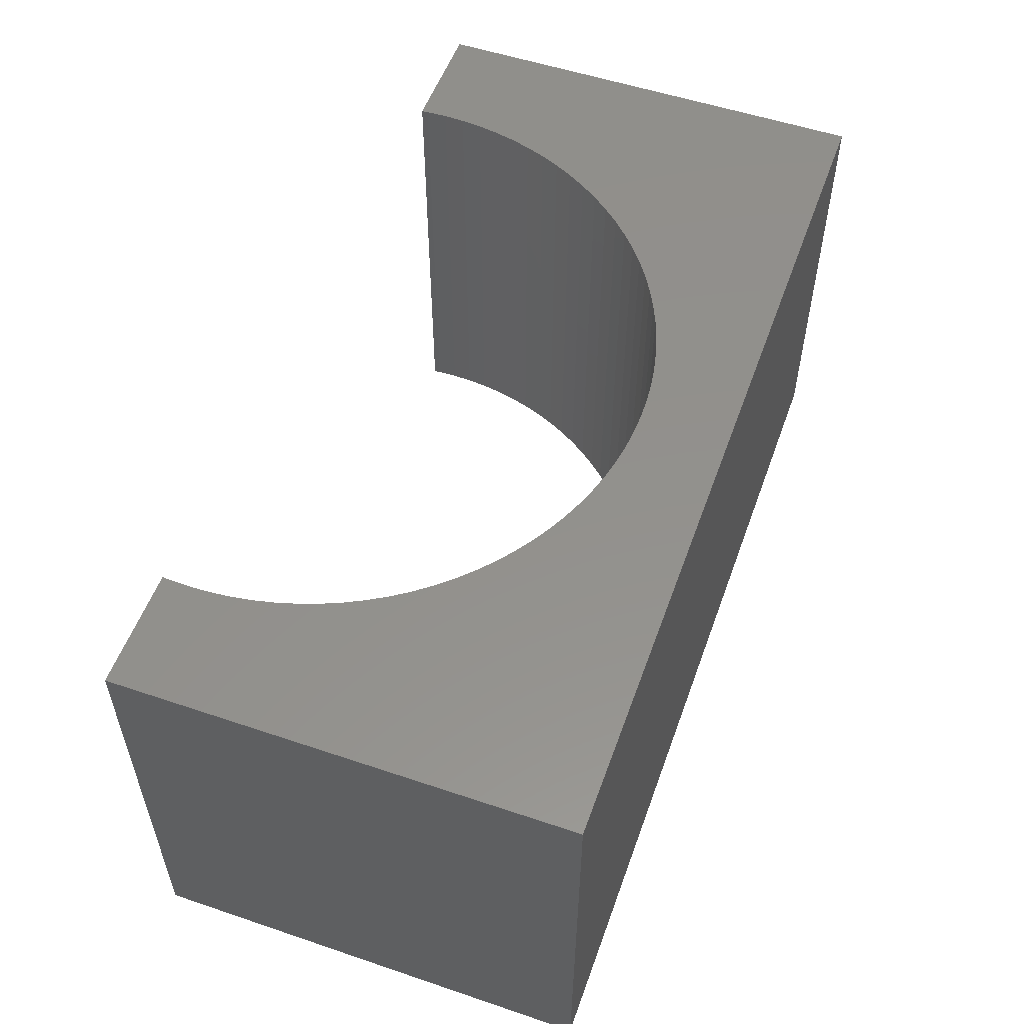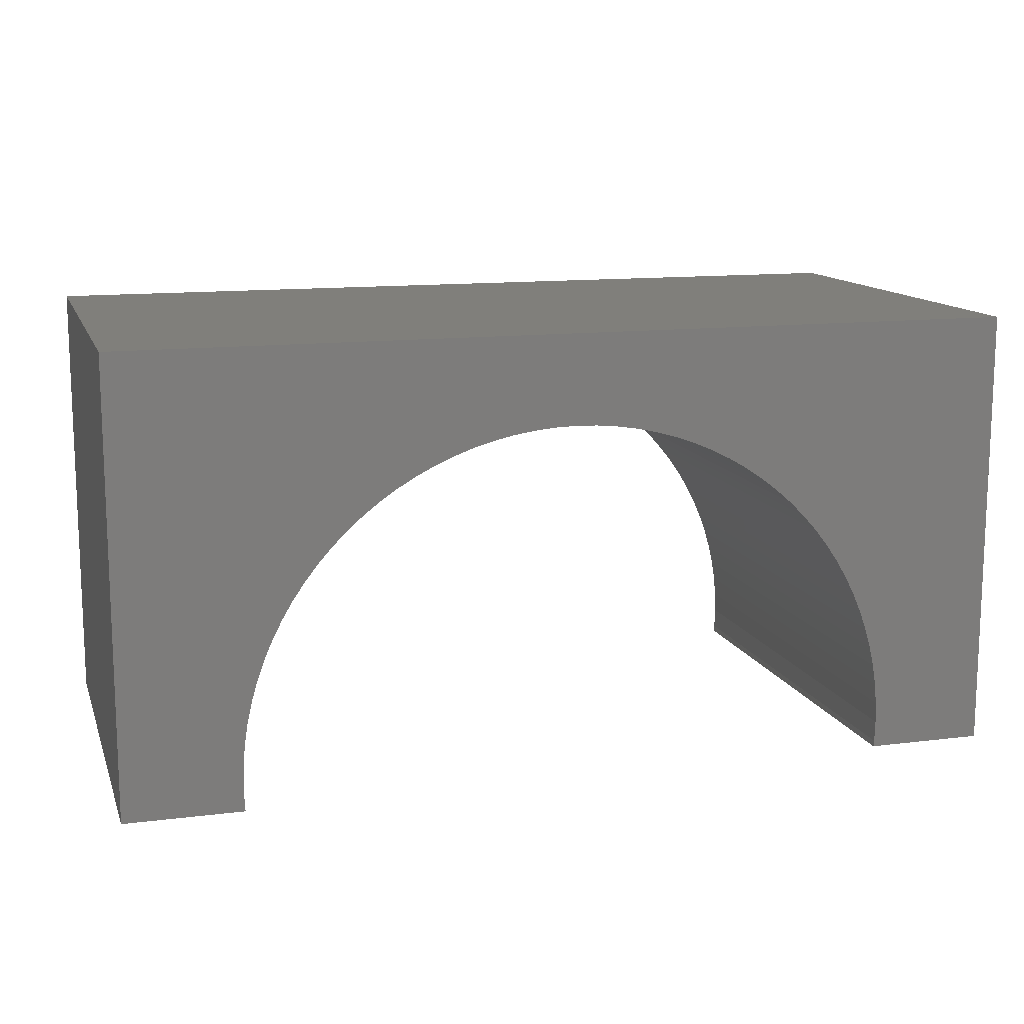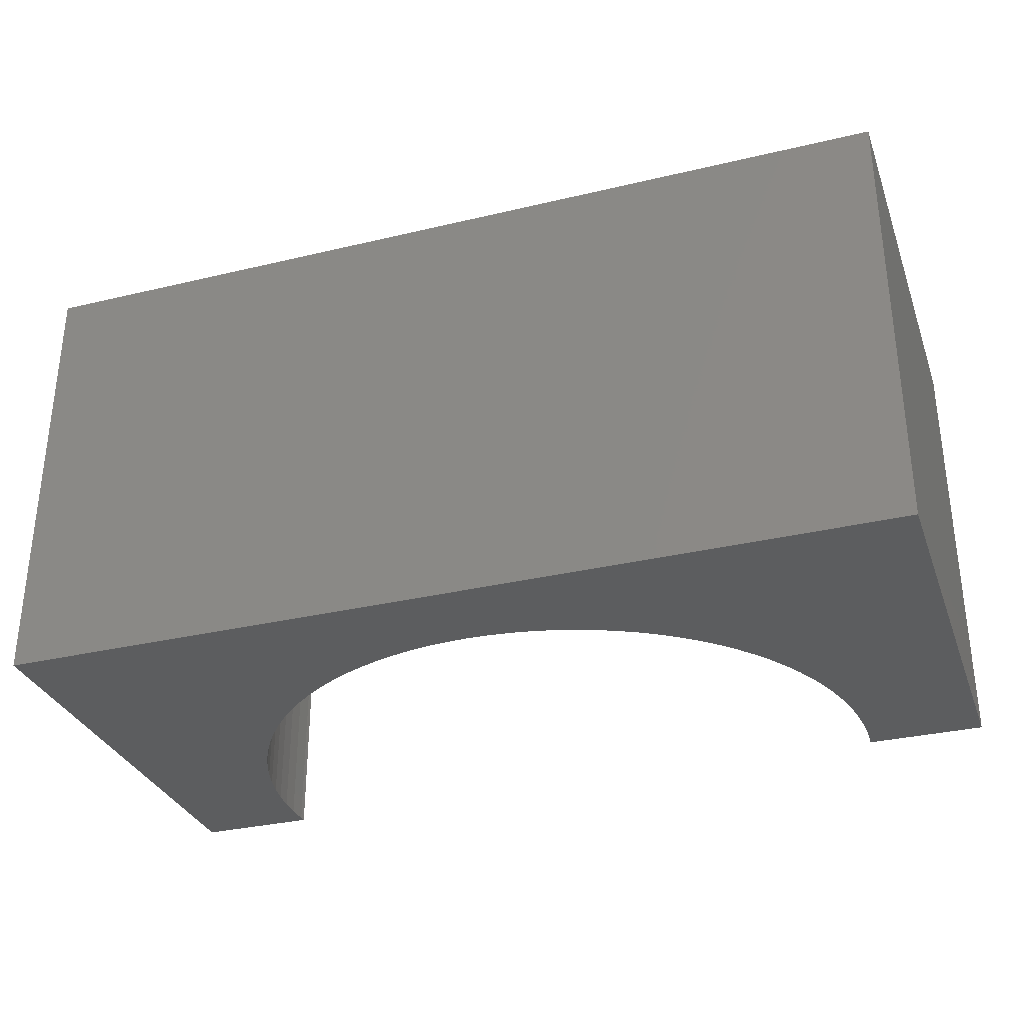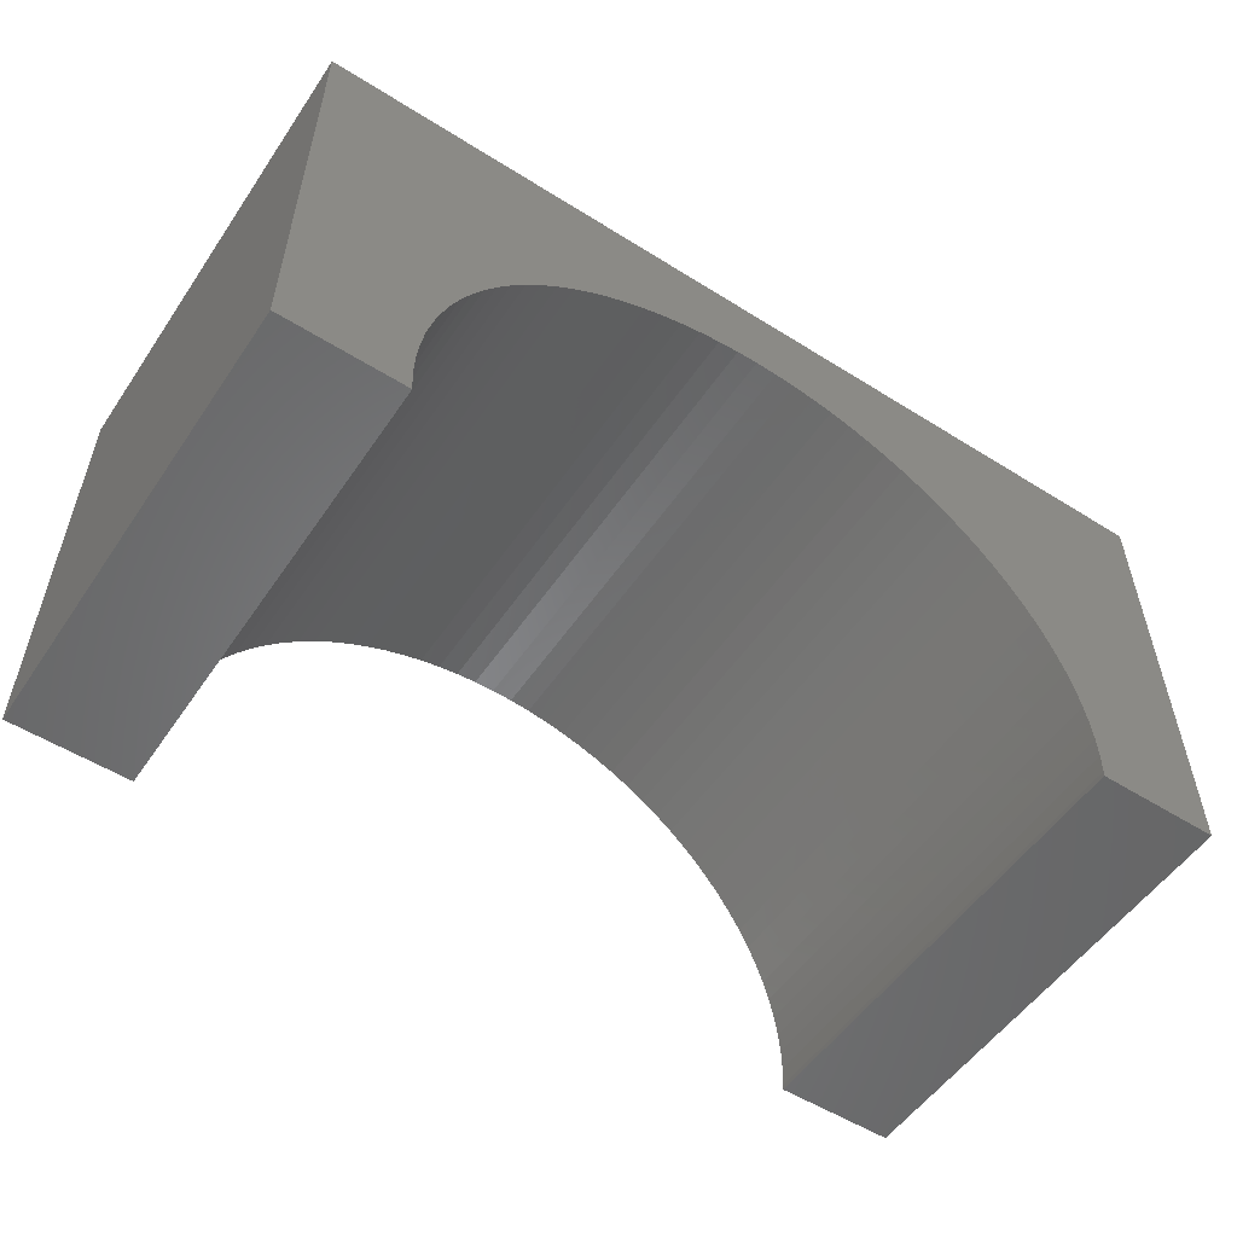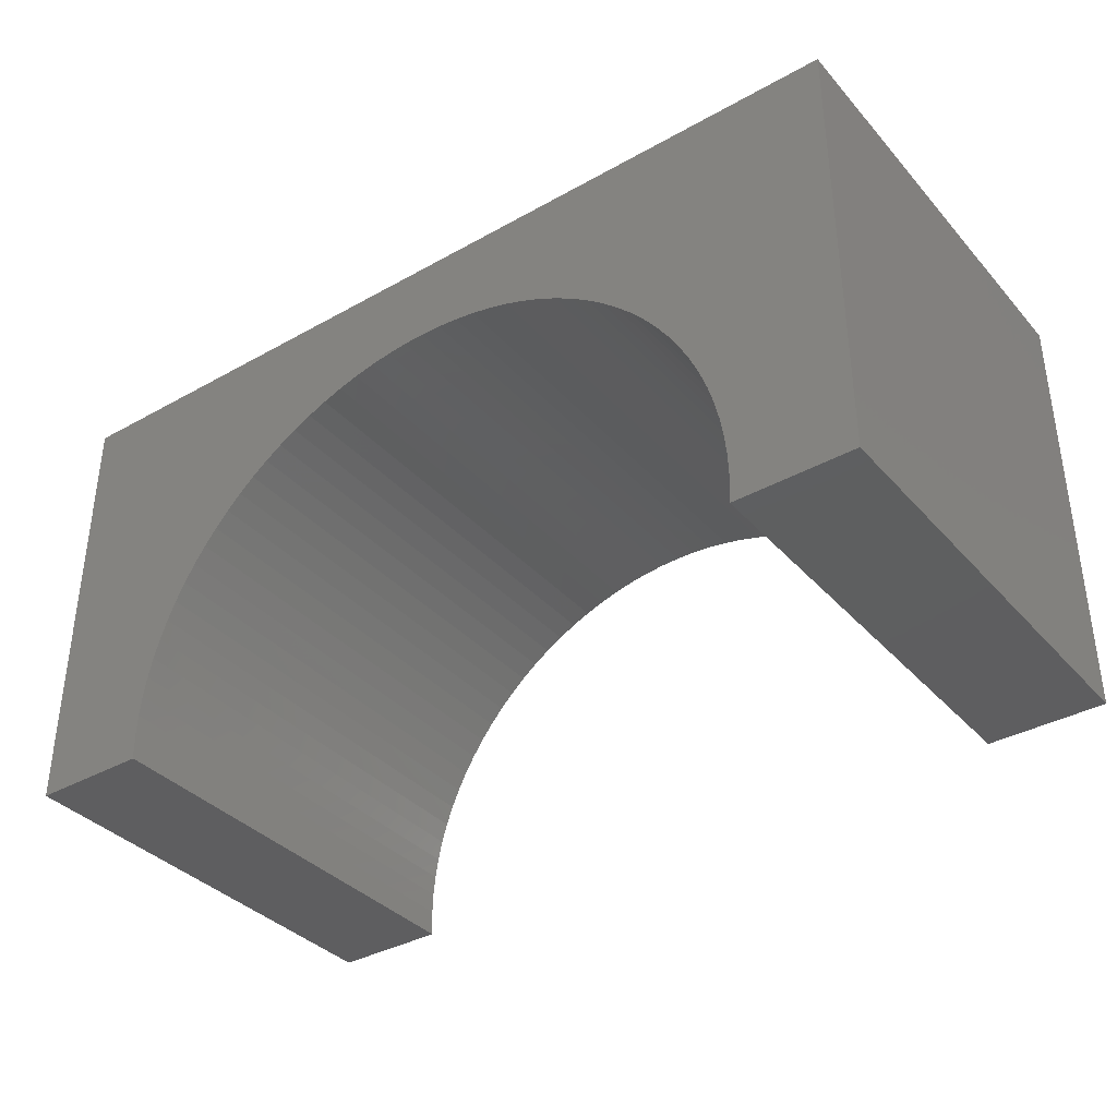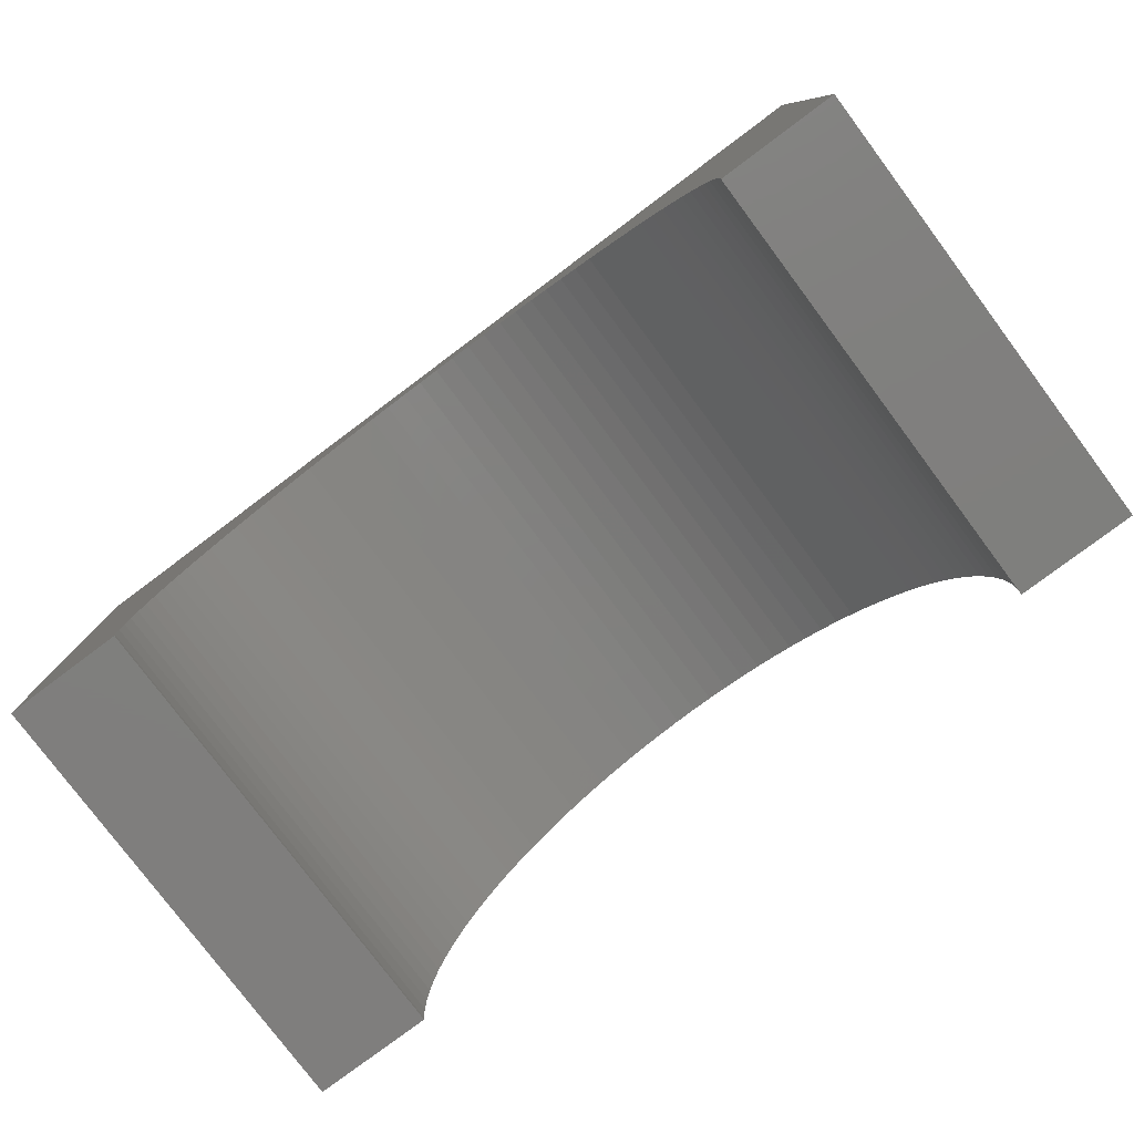
<metadata>
{"format":"stl","ext":"stl","renderer":"f3d","projection":"perspective","resolution":1024,"background":"white","views":[{"elev":54.2,"azim":-70.3,"up":"+Y"},{"elev":12.9,"azim":163.9,"up":"+Z"},{"elev":-32.0,"azim":18.5,"up":"+Y"},{"elev":-54.0,"azim":-33.7,"up":"+Z"},{"elev":-36.6,"azim":36.0,"up":"+Z"},{"elev":-79.1,"azim":-143.2,"up":"+Z"}]}
</metadata>
<code>
# stl→obj: 122 verts, 240 faces
v -5 -2.5 -2.5
v -5 2.5 2.5
v -5 2.5 -2.5
v -5 -2.5 2.5
v 5 -2.5 2.5
v 5 2.5 2.5
v 5 2.5 -2.5
v 5 -2.5 -2.5
v 0 2.5 1.5
v 0.1742 2.5 1.495
v 0.2323 2.5 1.493
v 0.4637 2.5 1.471
v 0.6933 2.5 1.434
v 0.9202 2.5 1.384
v 1.143 2.5 1.319
v 1.362 2.5 1.24
v 1.575 2.5 1.148
v 1.782 2.5 1.042
v 1.983 2.5 0.924
v 2.175 2.5 0.7934
v 2.358 2.5 0.6509
v 2.533 2.5 0.4972
v 2.697 2.5 0.3328
v 2.851 2.5 0.1585
v 2.993 2.5 -0.02519
v 3.124 2.5 -0.2174
v 3.242 2.5 -0.4175
v 3.348 2.5 -0.6246
v 3.44 2.5 -0.8379
v 3.519 2.5 -1.057
v 3.584 2.5 -1.28
v 3.634 2.5 -1.507
v 3.671 2.5 -1.736
v 3.693 2.5 -1.968
v 3.7 2.5 -2.2
v 3.693 2.5 -2.432
v 3.686 2.5 -2.5
v -0.1742 2.5 1.495
v -0.2323 2.5 1.493
v -0.4637 2.5 1.471
v -0.6933 2.5 1.434
v -0.9202 2.5 1.384
v -1.143 2.5 1.319
v -1.362 2.5 1.24
v -1.575 2.5 1.148
v -1.782 2.5 1.042
v -1.983 2.5 0.924
v -2.175 2.5 0.7934
v -2.358 2.5 0.6509
v -2.533 2.5 0.4972
v -2.697 2.5 0.3328
v -2.851 2.5 0.1585
v -2.993 2.5 -0.02519
v -3.124 2.5 -0.2174
v -3.242 2.5 -0.4175
v -3.348 2.5 -0.6246
v -3.44 2.5 -0.8379
v -3.519 2.5 -1.057
v -3.584 2.5 -1.28
v -3.634 2.5 -1.507
v -3.671 2.5 -1.736
v -3.693 2.5 -1.968
v -3.7 2.5 -2.2
v -3.693 2.5 -2.432
v -3.686 2.5 -2.5
v -3.686 -2.5 -2.5
v 3.686 -2.5 -2.5
v 0 -2.5 1.5
v -0.05808 -2.5 1.498
v -0.2323 -2.5 1.493
v -0.4637 -2.5 1.471
v -0.6933 -2.5 1.434
v -0.9202 -2.5 1.384
v -1.143 -2.5 1.319
v -1.362 -2.5 1.24
v -1.575 -2.5 1.148
v -1.782 -2.5 1.042
v -1.983 -2.5 0.924
v -2.175 -2.5 0.7934
v -2.358 -2.5 0.6509
v -2.533 -2.5 0.4972
v -2.697 -2.5 0.3328
v -2.851 -2.5 0.1585
v -2.993 -2.5 -0.02519
v -3.124 -2.5 -0.2174
v -3.242 -2.5 -0.4175
v -3.348 -2.5 -0.6246
v -3.44 -2.5 -0.8379
v -3.519 -2.5 -1.057
v -3.584 -2.5 -1.28
v -3.634 -2.5 -1.507
v -3.671 -2.5 -1.736
v -3.693 -2.5 -1.968
v -3.7 -2.5 -2.2
v -3.693 -2.5 -2.432
v 0.05808 -2.5 1.498
v 0.2323 -2.5 1.493
v 0.4637 -2.5 1.471
v 0.6933 -2.5 1.434
v 0.9202 -2.5 1.384
v 1.143 -2.5 1.319
v 1.362 -2.5 1.24
v 1.575 -2.5 1.148
v 1.782 -2.5 1.042
v 1.983 -2.5 0.924
v 2.175 -2.5 0.7934
v 2.358 -2.5 0.6509
v 2.533 -2.5 0.4972
v 2.697 -2.5 0.3328
v 2.851 -2.5 0.1585
v 2.993 -2.5 -0.02519
v 3.124 -2.5 -0.2174
v 3.242 -2.5 -0.4175
v 3.348 -2.5 -0.6246
v 3.44 -2.5 -0.8379
v 3.519 -2.5 -1.057
v 3.584 -2.5 -1.28
v 3.634 -2.5 -1.507
v 3.671 -2.5 -1.736
v 3.693 -2.5 -1.968
v 3.7 -2.5 -2.2
v 3.693 -2.5 -2.432
f 1 2 3
f 2 1 4
f 2 5 6
f 5 2 4
f 5 7 6
f 7 5 8
f 6 9 2
f 6 10 9
f 6 11 10
f 6 12 11
f 6 13 12
f 6 14 13
f 6 15 14
f 6 16 15
f 6 17 16
f 6 18 17
f 6 19 18
f 6 20 19
f 6 21 20
f 6 22 21
f 6 23 22
f 6 24 23
f 6 25 24
f 6 26 25
f 6 27 26
f 6 28 27
f 6 29 28
f 7 29 6
f 29 7 30
f 30 7 31
f 31 7 32
f 32 7 33
f 33 7 34
f 34 7 35
f 35 7 36
f 36 7 37
f 38 2 9
f 39 2 38
f 40 2 39
f 41 2 40
f 42 2 41
f 43 2 42
f 44 2 43
f 45 2 44
f 46 2 45
f 47 2 46
f 48 2 47
f 49 2 48
f 50 2 49
f 51 2 50
f 52 2 51
f 53 2 52
f 54 2 53
f 55 2 54
f 56 2 55
f 57 2 56
f 3 57 58
f 3 58 59
f 3 59 60
f 3 60 61
f 3 61 62
f 3 62 63
f 3 63 64
f 3 64 65
f 57 3 2
f 1 65 66
f 65 1 3
f 67 7 8
f 7 67 37
f 4 68 5
f 4 69 68
f 4 70 69
f 4 71 70
f 4 72 71
f 4 73 72
f 4 74 73
f 4 75 74
f 4 76 75
f 4 77 76
f 4 78 77
f 4 79 78
f 4 80 79
f 4 81 80
f 4 82 81
f 4 83 82
f 4 84 83
f 4 85 84
f 4 86 85
f 4 87 86
f 4 88 87
f 1 88 4
f 88 1 89
f 89 1 90
f 90 1 91
f 91 1 92
f 92 1 93
f 93 1 94
f 94 1 95
f 95 1 66
f 96 5 68
f 97 5 96
f 98 5 97
f 99 5 98
f 100 5 99
f 101 5 100
f 102 5 101
f 103 5 102
f 104 5 103
f 105 5 104
f 106 5 105
f 107 5 106
f 108 5 107
f 109 5 108
f 110 5 109
f 111 5 110
f 112 5 111
f 113 5 112
f 114 5 113
f 115 5 114
f 8 115 116
f 8 116 117
f 8 117 118
f 8 118 119
f 8 119 120
f 8 120 121
f 8 121 122
f 8 122 67
f 115 8 5
f 121 34 35
f 34 121 120
f 70 38 69
f 38 70 39
f 107 22 108
f 22 107 21
f 114 27 28
f 27 114 113
f 92 62 61
f 62 92 93
f 98 13 99
f 13 98 12
f 9 96 68
f 96 9 10
f 109 22 23
f 22 109 108
f 115 28 29
f 28 115 114
f 120 33 34
f 33 120 119
f 118 31 32
f 31 118 117
f 95 65 64
f 65 95 66
f 69 9 68
f 9 69 38
f 112 25 26
f 25 112 111
f 110 23 24
f 23 110 109
f 116 29 30
f 29 116 115
f 117 30 31
f 30 117 116
f 119 32 33
f 32 119 118
f 67 36 37
f 36 67 122
f 122 35 36
f 35 122 121
f 81 49 80
f 49 81 50
f 78 46 77
f 46 78 47
f 72 40 71
f 40 72 41
f 86 56 55
f 56 86 87
f 94 64 63
f 64 94 95
f 106 21 107
f 21 106 20
f 104 19 105
f 19 104 18
f 105 20 106
f 20 105 19
f 100 15 101
f 15 100 14
f 101 16 102
f 16 101 15
f 97 12 98
f 12 97 11
f 97 10 11
f 10 97 96
f 113 26 27
f 26 113 112
f 111 24 25
f 24 111 110
f 71 39 70
f 39 71 40
f 80 48 79
f 48 80 49
f 77 45 76
f 45 77 46
f 75 43 74
f 43 75 44
f 91 61 60
f 61 91 92
f 87 57 56
f 57 87 88
f 89 59 58
f 59 89 90
f 85 55 54
f 55 85 86
f 83 53 52
f 53 83 84
f 81 51 50
f 51 81 82
f 93 63 62
f 63 93 94
f 103 18 104
f 18 103 17
f 102 17 103
f 17 102 16
f 99 14 100
f 14 99 13
f 73 41 72
f 41 73 42
f 79 47 78
f 47 79 48
f 76 44 75
f 44 76 45
f 90 60 59
f 60 90 91
f 88 58 57
f 58 88 89
f 84 54 53
f 54 84 85
f 82 52 51
f 52 82 83
f 74 42 73
f 42 74 43

</code>
